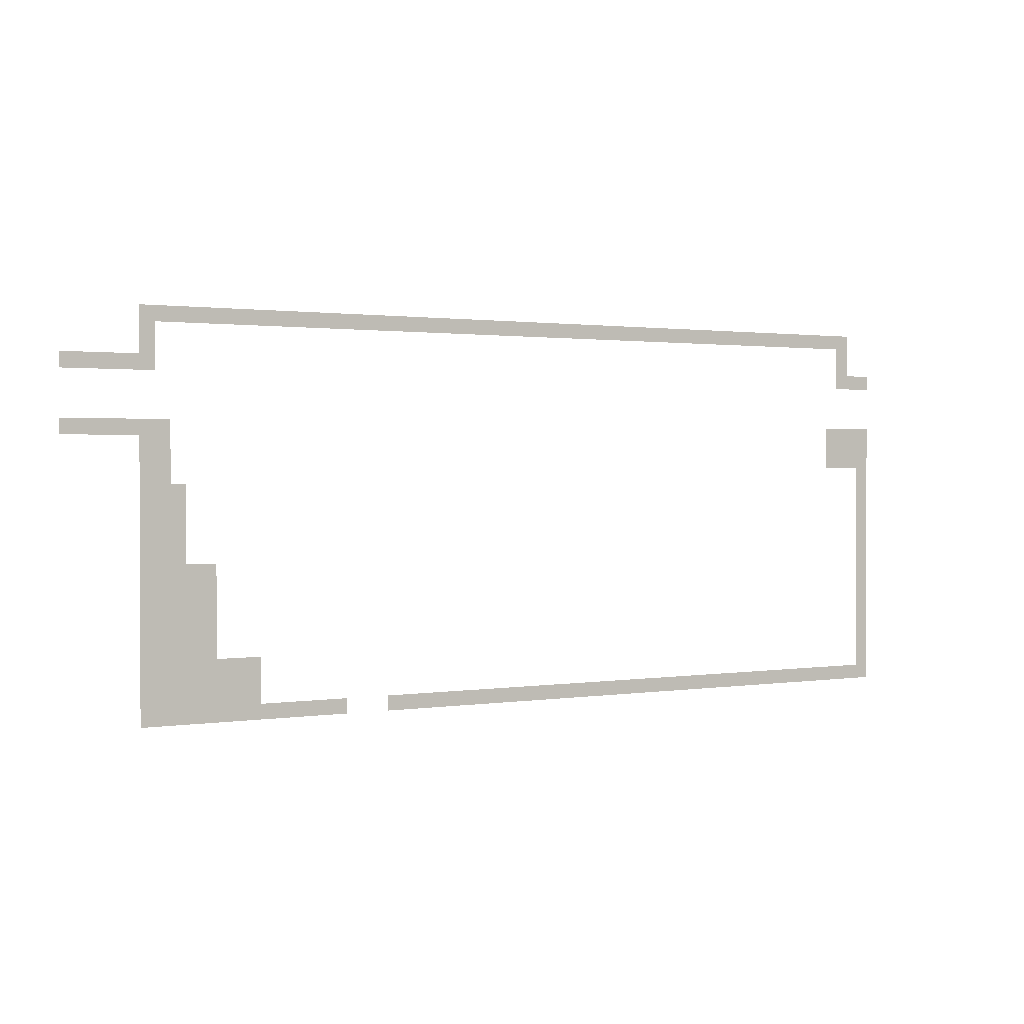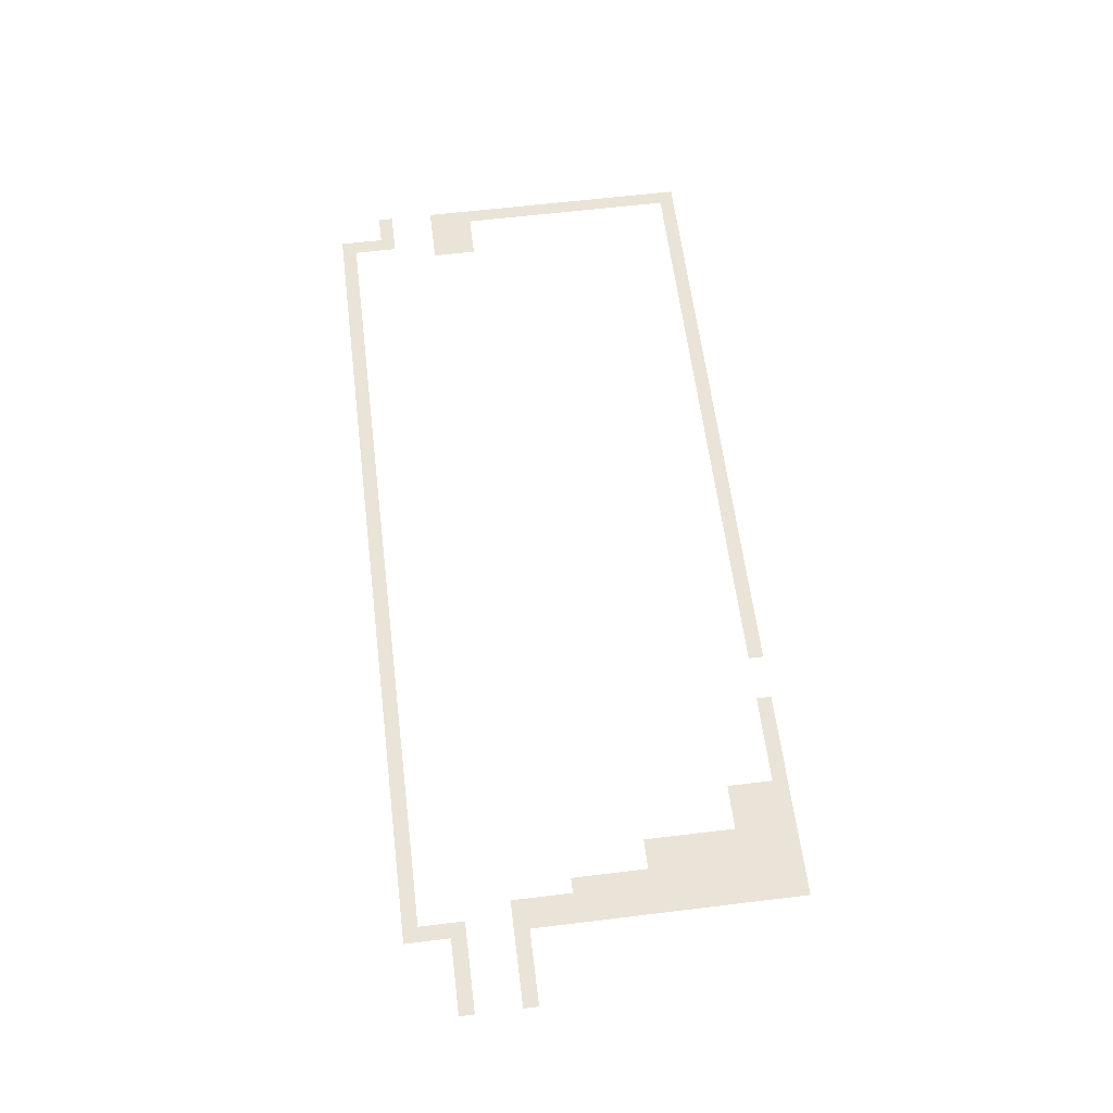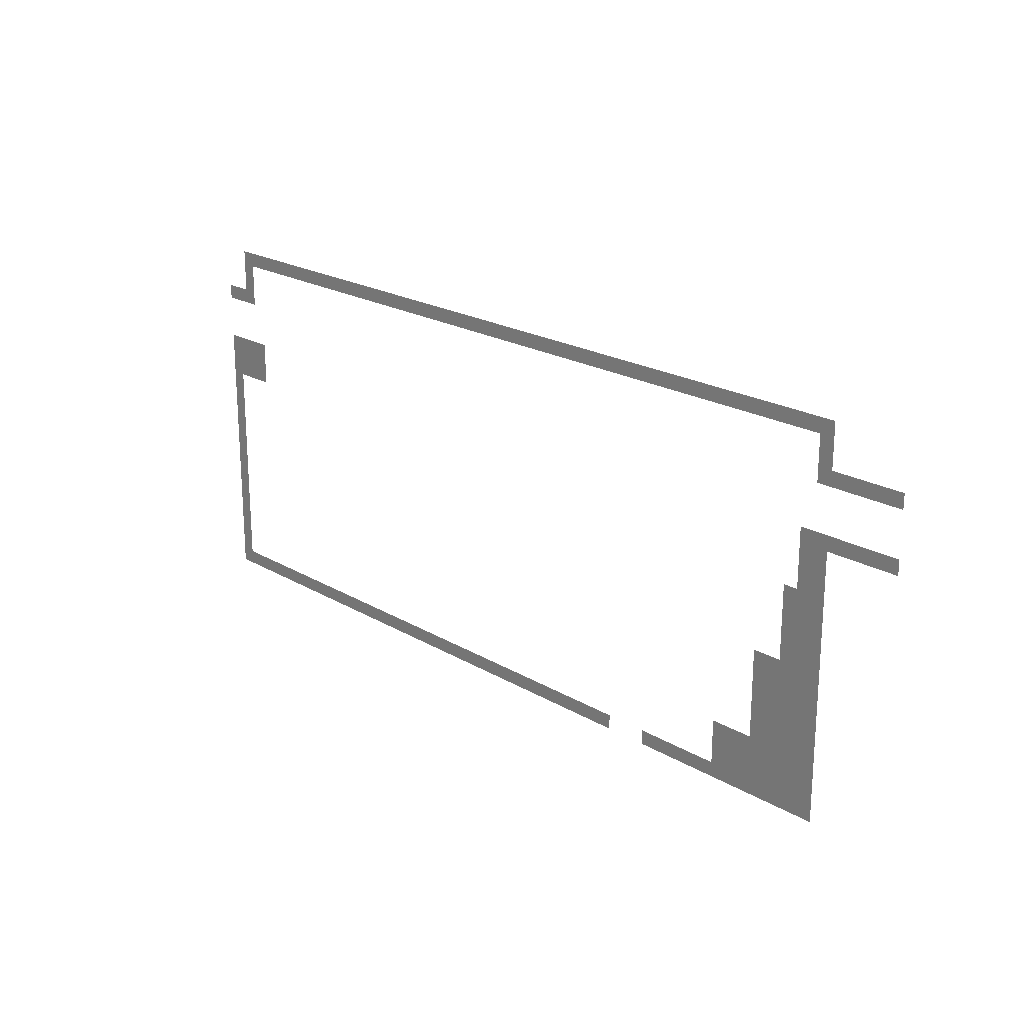
<metadata>
{"format":"obj","ext":"obj","renderer":"f3d","projection":"perspective","resolution":1024,"background":"white","views":[{"elev":1.2,"azim":-30.5,"up":"+Y"},{"elev":60.8,"azim":-97.1,"up":"+Z"},{"elev":21.3,"azim":-133.7,"up":"+Y"}]}
</metadata>
<code>
v -2 -125 0
v -3 -125 0
v -3 -124 0
v -2 -124 0
v -3 -125 0
v -4 -125 0
v -4 -124 0
v -3 -124 0
v -4 -125 0
v -5 -125 0
v -5 -124 0
v -4 -124 0
v -5 -125 0
v -6 -125 0
v -6 -124 0
v -5 -124 0
v -6 -125 0
v -7 -125 0
v -7 -124 0
v -6 -124 0
v -7 -125 0
v -8 -125 0
v -8 -124 0
v -7 -124 0
v -8 -125 0
v -9 -125 0
v -9 -124 0
v -8 -124 0
v -9 -125 0
v -10 -125 0
v -10 -124 0
v -9 -124 0
v -10 -125 0
v -11 -125 0
v -11 -124 0
v -10 -124 0
v -11 -125 0
v -12 -125 0
v -12 -124 0
v -11 -124 0
v -12 -125 0
v -13 -125 0
v -13 -124 0
v -12 -124 0
v -13 -125 0
v -14 -125 0
v -14 -124 0
v -13 -124 0
v -14 -125 0
v -15 -125 0
v -15 -124 0
v -14 -124 0
v -15 -125 0
v -16 -125 0
v -16 -124 0
v -15 -124 0
v -16 -125 0
v -17 -125 0
v -17 -124 0
v -16 -124 0
v -17 -125 0
v -18 -125 0
v -18 -124 0
v -17 -124 0
v -18 -125 0
v -19 -125 0
v -19 -124 0
v -18 -124 0
v -19 -125 0
v -20 -125 0
v -20 -124 0
v -19 -124 0
v -20 -125 0
v -21 -125 0
v -21 -124 0
v -20 -124 0
v -21 -125 0
v -22 -125 0
v -22 -124 0
v -21 -124 0
v -22 -125 0
v -23 -125 0
v -23 -124 0
v -22 -124 0
v -23 -125 0
v -24 -125 0
v -24 -124 0
v -23 -124 0
v -24 -125 0
v -25 -125 0
v -25 -124 0
v -24 -124 0
v -25 -125 0
v -26 -125 0
v -26 -124 0
v -25 -124 0
v -26 -125 0
v -27 -125 0
v -27 -124 0
v -26 -124 0
v -27 -125 0
v -28 -125 0
v -28 -124 0
v -27 -124 0
v -28 -125 0
v -29 -125 0
v -29 -124 0
v -28 -124 0
v -29 -125 0
v -30 -125 0
v -30 -124 0
v -29 -124 0
v -30 -125 0
v -31 -125 0
v -31 -124 0
v -30 -124 0
v -31 -125 0
v -32 -125 0
v -32 -124 0
v -31 -124 0
v -32 -125 0
v -33 -125 0
v -33 -124 0
v -32 -124 0
v -33 -125 0
v -34 -125 0
v -34 -124 0
v -33 -124 0
v -34 -125 0
v -35 -125 0
v -35 -124 0
v -34 -124 0
v -35 -125 0
v -36 -125 0
v -36 -124 0
v -35 -124 0
v -36 -125 0
v -37 -125 0
v -37 -124 0
v -36 -124 0
v -37 -125 0
v -38 -125 0
v -38 -124 0
v -37 -124 0
v -38 -125 0
v -39 -125 0
v -39 -124 0
v -38 -124 0
v -39 -125 0
v -40 -125 0
v -40 -124 0
v -39 -124 0
v -40 -125 0
v -41 -125 0
v -41 -124 0
v -40 -124 0
v -41 -125 0
v -42 -125 0
v -42 -124 0
v -41 -124 0
v -42 -125 0
v -43 -125 0
v -43 -124 0
v -42 -124 0
v -43 -125 0
v -44 -125 0
v -44 -124 0
v -43 -124 0
v -44 -125 0
v -45 -125 0
v -45 -124 0
v -44 -124 0
v -45 -125 0
v -46 -125 0
v -46 -124 0
v -45 -124 0
v -46 -125 0
v -47 -125 0
v -47 -124 0
v -46 -124 0
v -47 -125 0
v -48 -125 0
v -48 -124 0
v -47 -124 0
v -48 -125 0
v -49 -125 0
v -49 -124 0
v -48 -124 0
v -49 -125 0
v -50 -125 0
v -50 -124 0
v -49 -124 0
v -50 -125 0
v -51 -125 0
v -51 -124 0
v -50 -124 0
v -51 -125 0
v -52 -125 0
v -52 -124 0
v -51 -124 0
v -52 -125 0
v -53 -125 0
v -53 -124 0
v -52 -124 0
v -53 -125 0
v -54 -125 0
v -54 -124 0
v -53 -124 0
v -54 -125 0
v -55 -125 0
v -55 -124 0
v -54 -124 0
v -55 -125 0
v -56 -125 0
v -56 -124 0
v -55 -124 0
v -56 -125 0
v -57 -125 0
v -57 -124 0
v -56 -124 0
v -57 -125 0
v -58 -125 0
v -58 -124 0
v -57 -124 0
v -2 -126 0
v -3 -126 0
v -3 -125 0
v -2 -125 0
v -57 -126 0
v -58 -126 0
v -58 -125 0
v -57 -125 0
v -2 -127 0
v -3 -127 0
v -3 -126 0
v -2 -126 0
v -57 -127 0
v -58 -127 0
v -58 -126 0
v -57 -126 0
v 0 -128 0
v -1 -128 0
v -1 -127 0
v 0 -127 0
v -1 -128 0
v -2 -128 0
v -2 -127 0
v -1 -127 0
v -2 -128 0
v -3 -128 0
v -3 -127 0
v -2 -127 0
v -57 -128 0
v -58 -128 0
v -58 -127 0
v -57 -127 0
v -58 -128 0
v -59 -128 0
v -59 -127 0
v -58 -127 0
v -59 -128 0
v -60 -128 0
v -60 -127 0
v -59 -127 0
v -60 -128 0
v -61 -128 0
v -61 -127 0
v -60 -127 0
v -61 -128 0
v -62 -128 0
v -62 -127 0
v -61 -127 0
v -62 -128 0
v -63 -128 0
v -63 -127 0
v -62 -127 0
v 0 -132 0
v -1 -132 0
v -1 -131 0
v 0 -131 0
v -1 -132 0
v -2 -132 0
v -2 -131 0
v -1 -131 0
v -2 -132 0
v -3 -132 0
v -3 -131 0
v -2 -131 0
v -3 -132 0
v -4 -132 0
v -4 -131 0
v -3 -131 0
v -56 -132 0
v -57 -132 0
v -57 -131 0
v -56 -131 0
v -57 -132 0
v -58 -132 0
v -58 -131 0
v -57 -131 0
v -58 -132 0
v -59 -132 0
v -59 -131 0
v -58 -131 0
v -59 -132 0
v -60 -132 0
v -60 -131 0
v -59 -131 0
v -60 -132 0
v -61 -132 0
v -61 -131 0
v -60 -131 0
v -61 -132 0
v -62 -132 0
v -62 -131 0
v -61 -131 0
v -62 -132 0
v -63 -132 0
v -63 -131 0
v -62 -131 0
v 0 -133 0
v -1 -133 0
v -1 -132 0
v 0 -132 0
v -1 -133 0
v -2 -133 0
v -2 -132 0
v -1 -132 0
v -2 -133 0
v -3 -133 0
v -3 -132 0
v -2 -132 0
v -3 -133 0
v -4 -133 0
v -4 -132 0
v -3 -132 0
v -56 -133 0
v -57 -133 0
v -57 -132 0
v -56 -132 0
v -57 -133 0
v -58 -133 0
v -58 -132 0
v -57 -132 0
v 0 -134 0
v -1 -134 0
v -1 -133 0
v 0 -133 0
v -1 -134 0
v -2 -134 0
v -2 -133 0
v -1 -133 0
v -2 -134 0
v -3 -134 0
v -3 -133 0
v -2 -133 0
v -3 -134 0
v -4 -134 0
v -4 -133 0
v -3 -133 0
v -56 -134 0
v -57 -134 0
v -57 -133 0
v -56 -133 0
v -57 -134 0
v -58 -134 0
v -58 -133 0
v -57 -133 0
v 0 -135 0
v -1 -135 0
v -1 -134 0
v 0 -134 0
v -56 -135 0
v -57 -135 0
v -57 -134 0
v -56 -134 0
v -57 -135 0
v -58 -135 0
v -58 -134 0
v -57 -134 0
v 0 -136 0
v -1 -136 0
v -1 -135 0
v 0 -135 0
v -55 -136 0
v -56 -136 0
v -56 -135 0
v -55 -135 0
v -56 -136 0
v -57 -136 0
v -57 -135 0
v -56 -135 0
v -57 -136 0
v -58 -136 0
v -58 -135 0
v -57 -135 0
v 0 -137 0
v -1 -137 0
v -1 -136 0
v 0 -136 0
v -55 -137 0
v -56 -137 0
v -56 -136 0
v -55 -136 0
v -56 -137 0
v -57 -137 0
v -57 -136 0
v -56 -136 0
v -57 -137 0
v -58 -137 0
v -58 -136 0
v -57 -136 0
v 0 -138 0
v -1 -138 0
v -1 -137 0
v 0 -137 0
v -55 -138 0
v -56 -138 0
v -56 -137 0
v -55 -137 0
v -56 -138 0
v -57 -138 0
v -57 -137 0
v -56 -137 0
v -57 -138 0
v -58 -138 0
v -58 -137 0
v -57 -137 0
v 0 -139 0
v -1 -139 0
v -1 -138 0
v 0 -138 0
v -55 -139 0
v -56 -139 0
v -56 -138 0
v -55 -138 0
v -56 -139 0
v -57 -139 0
v -57 -138 0
v -56 -138 0
v -57 -139 0
v -58 -139 0
v -58 -138 0
v -57 -138 0
v 0 -140 0
v -1 -140 0
v -1 -139 0
v 0 -139 0
v -55 -140 0
v -56 -140 0
v -56 -139 0
v -55 -139 0
v -56 -140 0
v -57 -140 0
v -57 -139 0
v -56 -139 0
v -57 -140 0
v -58 -140 0
v -58 -139 0
v -57 -139 0
v 0 -141 0
v -1 -141 0
v -1 -140 0
v 0 -140 0
v -53 -141 0
v -54 -141 0
v -54 -140 0
v -53 -140 0
v -54 -141 0
v -55 -141 0
v -55 -140 0
v -54 -140 0
v -55 -141 0
v -56 -141 0
v -56 -140 0
v -55 -140 0
v -56 -141 0
v -57 -141 0
v -57 -140 0
v -56 -140 0
v -57 -141 0
v -58 -141 0
v -58 -140 0
v -57 -140 0
v 0 -142 0
v -1 -142 0
v -1 -141 0
v 0 -141 0
v -53 -142 0
v -54 -142 0
v -54 -141 0
v -53 -141 0
v -54 -142 0
v -55 -142 0
v -55 -141 0
v -54 -141 0
v -55 -142 0
v -56 -142 0
v -56 -141 0
v -55 -141 0
v -56 -142 0
v -57 -142 0
v -57 -141 0
v -56 -141 0
v -57 -142 0
v -58 -142 0
v -58 -141 0
v -57 -141 0
v 0 -143 0
v -1 -143 0
v -1 -142 0
v 0 -142 0
v -53 -143 0
v -54 -143 0
v -54 -142 0
v -53 -142 0
v -54 -143 0
v -55 -143 0
v -55 -142 0
v -54 -142 0
v -55 -143 0
v -56 -143 0
v -56 -142 0
v -55 -142 0
v -56 -143 0
v -57 -143 0
v -57 -142 0
v -56 -142 0
v -57 -143 0
v -58 -143 0
v -58 -142 0
v -57 -142 0
v 0 -144 0
v -1 -144 0
v -1 -143 0
v 0 -143 0
v -53 -144 0
v -54 -144 0
v -54 -143 0
v -53 -143 0
v -54 -144 0
v -55 -144 0
v -55 -143 0
v -54 -143 0
v -55 -144 0
v -56 -144 0
v -56 -143 0
v -55 -143 0
v -56 -144 0
v -57 -144 0
v -57 -143 0
v -56 -143 0
v -57 -144 0
v -58 -144 0
v -58 -143 0
v -57 -143 0
v 0 -145 0
v -1 -145 0
v -1 -144 0
v 0 -144 0
v -53 -145 0
v -54 -145 0
v -54 -144 0
v -53 -144 0
v -54 -145 0
v -55 -145 0
v -55 -144 0
v -54 -144 0
v -55 -145 0
v -56 -145 0
v -56 -144 0
v -55 -144 0
v -56 -145 0
v -57 -145 0
v -57 -144 0
v -56 -144 0
v -57 -145 0
v -58 -145 0
v -58 -144 0
v -57 -144 0
v 0 -146 0
v -1 -146 0
v -1 -145 0
v 0 -145 0
v -53 -146 0
v -54 -146 0
v -54 -145 0
v -53 -145 0
v -54 -146 0
v -55 -146 0
v -55 -145 0
v -54 -145 0
v -55 -146 0
v -56 -146 0
v -56 -145 0
v -55 -145 0
v -56 -146 0
v -57 -146 0
v -57 -145 0
v -56 -145 0
v -57 -146 0
v -58 -146 0
v -58 -145 0
v -57 -145 0
v 0 -147 0
v -1 -147 0
v -1 -146 0
v 0 -146 0
v -50 -147 0
v -51 -147 0
v -51 -146 0
v -50 -146 0
v -51 -147 0
v -52 -147 0
v -52 -146 0
v -51 -146 0
v -52 -147 0
v -53 -147 0
v -53 -146 0
v -52 -146 0
v -53 -147 0
v -54 -147 0
v -54 -146 0
v -53 -146 0
v -54 -147 0
v -55 -147 0
v -55 -146 0
v -54 -146 0
v -55 -147 0
v -56 -147 0
v -56 -146 0
v -55 -146 0
v -56 -147 0
v -57 -147 0
v -57 -146 0
v -56 -146 0
v -57 -147 0
v -58 -147 0
v -58 -146 0
v -57 -146 0
v 0 -148 0
v -1 -148 0
v -1 -147 0
v 0 -147 0
v -50 -148 0
v -51 -148 0
v -51 -147 0
v -50 -147 0
v -51 -148 0
v -52 -148 0
v -52 -147 0
v -51 -147 0
v -52 -148 0
v -53 -148 0
v -53 -147 0
v -52 -147 0
v -53 -148 0
v -54 -148 0
v -54 -147 0
v -53 -147 0
v -54 -148 0
v -55 -148 0
v -55 -147 0
v -54 -147 0
v -55 -148 0
v -56 -148 0
v -56 -147 0
v -55 -147 0
v -56 -148 0
v -57 -148 0
v -57 -147 0
v -56 -147 0
v -57 -148 0
v -58 -148 0
v -58 -147 0
v -57 -147 0
v 0 -149 0
v -1 -149 0
v -1 -148 0
v 0 -148 0
v -50 -149 0
v -51 -149 0
v -51 -148 0
v -50 -148 0
v -51 -149 0
v -52 -149 0
v -52 -148 0
v -51 -148 0
v -52 -149 0
v -53 -149 0
v -53 -148 0
v -52 -148 0
v -53 -149 0
v -54 -149 0
v -54 -148 0
v -53 -148 0
v -54 -149 0
v -55 -149 0
v -55 -148 0
v -54 -148 0
v -55 -149 0
v -56 -149 0
v -56 -148 0
v -55 -148 0
v -56 -149 0
v -57 -149 0
v -57 -148 0
v -56 -148 0
v -57 -149 0
v -58 -149 0
v -58 -148 0
v -57 -148 0
v 0 -150 0
v -1 -150 0
v -1 -149 0
v 0 -149 0
v -1 -150 0
v -2 -150 0
v -2 -149 0
v -1 -149 0
v -2 -150 0
v -3 -150 0
v -3 -149 0
v -2 -149 0
v -3 -150 0
v -4 -150 0
v -4 -149 0
v -3 -149 0
v -4 -150 0
v -5 -150 0
v -5 -149 0
v -4 -149 0
v -5 -150 0
v -6 -150 0
v -6 -149 0
v -5 -149 0
v -6 -150 0
v -7 -150 0
v -7 -149 0
v -6 -149 0
v -7 -150 0
v -8 -150 0
v -8 -149 0
v -7 -149 0
v -8 -150 0
v -9 -150 0
v -9 -149 0
v -8 -149 0
v -9 -150 0
v -10 -150 0
v -10 -149 0
v -9 -149 0
v -10 -150 0
v -11 -150 0
v -11 -149 0
v -10 -149 0
v -11 -150 0
v -12 -150 0
v -12 -149 0
v -11 -149 0
v -12 -150 0
v -13 -150 0
v -13 -149 0
v -12 -149 0
v -13 -150 0
v -14 -150 0
v -14 -149 0
v -13 -149 0
v -14 -150 0
v -15 -150 0
v -15 -149 0
v -14 -149 0
v -15 -150 0
v -16 -150 0
v -16 -149 0
v -15 -149 0
v -16 -150 0
v -17 -150 0
v -17 -149 0
v -16 -149 0
v -17 -150 0
v -18 -150 0
v -18 -149 0
v -17 -149 0
v -18 -150 0
v -19 -150 0
v -19 -149 0
v -18 -149 0
v -19 -150 0
v -20 -150 0
v -20 -149 0
v -19 -149 0
v -20 -150 0
v -21 -150 0
v -21 -149 0
v -20 -149 0
v -21 -150 0
v -22 -150 0
v -22 -149 0
v -21 -149 0
v -22 -150 0
v -23 -150 0
v -23 -149 0
v -22 -149 0
v -23 -150 0
v -24 -150 0
v -24 -149 0
v -23 -149 0
v -24 -150 0
v -25 -150 0
v -25 -149 0
v -24 -149 0
v -25 -150 0
v -26 -150 0
v -26 -149 0
v -25 -149 0
v -26 -150 0
v -27 -150 0
v -27 -149 0
v -26 -149 0
v -27 -150 0
v -28 -150 0
v -28 -149 0
v -27 -149 0
v -28 -150 0
v -29 -150 0
v -29 -149 0
v -28 -149 0
v -29 -150 0
v -30 -150 0
v -30 -149 0
v -29 -149 0
v -30 -150 0
v -31 -150 0
v -31 -149 0
v -30 -149 0
v -31 -150 0
v -32 -150 0
v -32 -149 0
v -31 -149 0
v -32 -150 0
v -33 -150 0
v -33 -149 0
v -32 -149 0
v -33 -150 0
v -34 -150 0
v -34 -149 0
v -33 -149 0
v -34 -150 0
v -35 -150 0
v -35 -149 0
v -34 -149 0
v -35 -150 0
v -36 -150 0
v -36 -149 0
v -35 -149 0
v -36 -150 0
v -37 -150 0
v -37 -149 0
v -36 -149 0
v -37 -150 0
v -38 -150 0
v -38 -149 0
v -37 -149 0
v -38 -150 0
v -39 -150 0
v -39 -149 0
v -38 -149 0
v -39 -150 0
v -40 -150 0
v -40 -149 0
v -39 -149 0
v -40 -150 0
v -41 -150 0
v -41 -149 0
v -40 -149 0
v -44 -150 0
v -45 -150 0
v -45 -149 0
v -44 -149 0
v -45 -150 0
v -46 -150 0
v -46 -149 0
v -45 -149 0
v -46 -150 0
v -47 -150 0
v -47 -149 0
v -46 -149 0
v -47 -150 0
v -48 -150 0
v -48 -149 0
v -47 -149 0
v -48 -150 0
v -49 -150 0
v -49 -149 0
v -48 -149 0
v -49 -150 0
v -50 -150 0
v -50 -149 0
v -49 -149 0
v -50 -150 0
v -51 -150 0
v -51 -149 0
v -50 -149 0
v -51 -150 0
v -52 -150 0
v -52 -149 0
v -51 -149 0
v -52 -150 0
v -53 -150 0
v -53 -149 0
v -52 -149 0
v -53 -150 0
v -54 -150 0
v -54 -149 0
v -53 -149 0
v -54 -150 0
v -55 -150 0
v -55 -149 0
v -54 -149 0
v -55 -150 0
v -56 -150 0
v -56 -149 0
v -55 -149 0
v -56 -150 0
v -57 -150 0
v -57 -149 0
v -56 -149 0
v -57 -150 0
v -58 -150 0
v -58 -149 0
v -57 -149 0
g Sci-FiLevelTwo_mesh_0004
f 1 2 3 4
f 5 6 7 8
f 9 10 11 12
f 13 14 15 16
f 17 18 19 20
f 21 22 23 24
f 25 26 27 28
f 29 30 31 32
f 33 34 35 36
f 37 38 39 40
f 41 42 43 44
f 45 46 47 48
f 49 50 51 52
f 53 54 55 56
f 57 58 59 60
f 61 62 63 64
f 65 66 67 68
f 69 70 71 72
f 73 74 75 76
f 77 78 79 80
f 81 82 83 84
f 85 86 87 88
f 89 90 91 92
f 93 94 95 96
f 97 98 99 100
f 101 102 103 104
f 105 106 107 108
f 109 110 111 112
f 113 114 115 116
f 117 118 119 120
f 121 122 123 124
f 125 126 127 128
f 129 130 131 132
f 133 134 135 136
f 137 138 139 140
f 141 142 143 144
f 145 146 147 148
f 149 150 151 152
f 153 154 155 156
f 157 158 159 160
f 161 162 163 164
f 165 166 167 168
f 169 170 171 172
f 173 174 175 176
f 177 178 179 180
f 181 182 183 184
f 185 186 187 188
f 189 190 191 192
f 193 194 195 196
f 197 198 199 200
f 201 202 203 204
f 205 206 207 208
f 209 210 211 212
f 213 214 215 216
f 217 218 219 220
f 221 222 223 224
f 225 226 227 228
f 229 230 231 232
f 233 234 235 236
f 237 238 239 240
f 241 242 243 244
f 245 246 247 248
f 249 250 251 252
f 253 254 255 256
f 257 258 259 260
f 261 262 263 264
f 265 266 267 268
f 269 270 271 272
f 273 274 275 276
f 277 278 279 280
f 281 282 283 284
f 285 286 287 288
f 289 290 291 292
f 293 294 295 296
f 297 298 299 300
f 301 302 303 304
f 305 306 307 308
f 309 310 311 312
f 313 314 315 316
f 317 318 319 320
f 321 322 323 324
f 325 326 327 328
f 329 330 331 332
f 333 334 335 336
f 337 338 339 340
f 341 342 343 344
f 345 346 347 348
f 349 350 351 352
f 353 354 355 356
f 357 358 359 360
f 361 362 363 364
f 365 366 367 368
f 369 370 371 372
f 373 374 375 376
f 377 378 379 380
f 381 382 383 384
f 385 386 387 388
f 389 390 391 392
f 393 394 395 396
f 397 398 399 400
f 401 402 403 404
f 405 406 407 408
f 409 410 411 412
f 413 414 415 416
f 417 418 419 420
f 421 422 423 424
f 425 426 427 428
f 429 430 431 432
f 433 434 435 436
f 437 438 439 440
f 441 442 443 444
f 445 446 447 448
f 449 450 451 452
f 453 454 455 456
f 457 458 459 460
f 461 462 463 464
f 465 466 467 468
f 469 470 471 472
f 473 474 475 476
f 477 478 479 480
f 481 482 483 484
f 485 486 487 488
f 489 490 491 492
f 493 494 495 496
f 497 498 499 500
f 501 502 503 504
f 505 506 507 508
f 509 510 511 512
f 513 514 515 516
f 517 518 519 520
f 521 522 523 524
f 525 526 527 528
f 529 530 531 532
f 533 534 535 536
f 537 538 539 540
f 541 542 543 544
f 545 546 547 548
f 549 550 551 552
f 553 554 555 556
f 557 558 559 560
f 561 562 563 564
f 565 566 567 568
f 569 570 571 572
f 573 574 575 576
f 577 578 579 580
f 581 582 583 584
f 585 586 587 588
f 589 590 591 592
f 593 594 595 596
f 597 598 599 600
f 601 602 603 604
f 605 606 607 608
f 609 610 611 612
f 613 614 615 616
f 617 618 619 620
f 621 622 623 624
f 625 626 627 628
f 629 630 631 632
f 633 634 635 636
f 637 638 639 640
f 641 642 643 644
f 645 646 647 648
f 649 650 651 652
f 653 654 655 656
f 657 658 659 660
f 661 662 663 664
f 665 666 667 668
f 669 670 671 672
f 673 674 675 676
f 677 678 679 680
f 681 682 683 684
f 685 686 687 688
f 689 690 691 692
f 693 694 695 696
f 697 698 699 700
f 701 702 703 704
f 705 706 707 708
f 709 710 711 712
f 713 714 715 716
f 717 718 719 720
f 721 722 723 724
f 725 726 727 728
f 729 730 731 732
f 733 734 735 736
f 737 738 739 740
f 741 742 743 744
f 745 746 747 748
f 749 750 751 752
f 753 754 755 756
f 757 758 759 760
f 761 762 763 764
f 765 766 767 768
f 769 770 771 772
f 773 774 775 776
f 777 778 779 780
f 781 782 783 784
f 785 786 787 788
f 789 790 791 792
f 793 794 795 796
f 797 798 799 800
f 801 802 803 804
f 805 806 807 808
f 809 810 811 812
f 813 814 815 816
f 817 818 819 820
f 821 822 823 824
f 825 826 827 828
f 829 830 831 832
f 833 834 835 836
f 837 838 839 840
f 841 842 843 844
f 845 846 847 848
f 849 850 851 852
f 853 854 855 856
f 857 858 859 860
f 861 862 863 864
f 865 866 867 868
f 869 870 871 872
f 873 874 875 876
f 877 878 879 880
f 881 882 883 884
f 885 886 887 888
f 889 890 891 892
f 893 894 895 896
f 897 898 899 900
f 901 902 903 904
f 905 906 907 908
f 909 910 911 912
f 913 914 915 916
f 917 918 919 920
f 921 922 923 924
f 925 926 927 928
f 929 930 931 932

</code>
